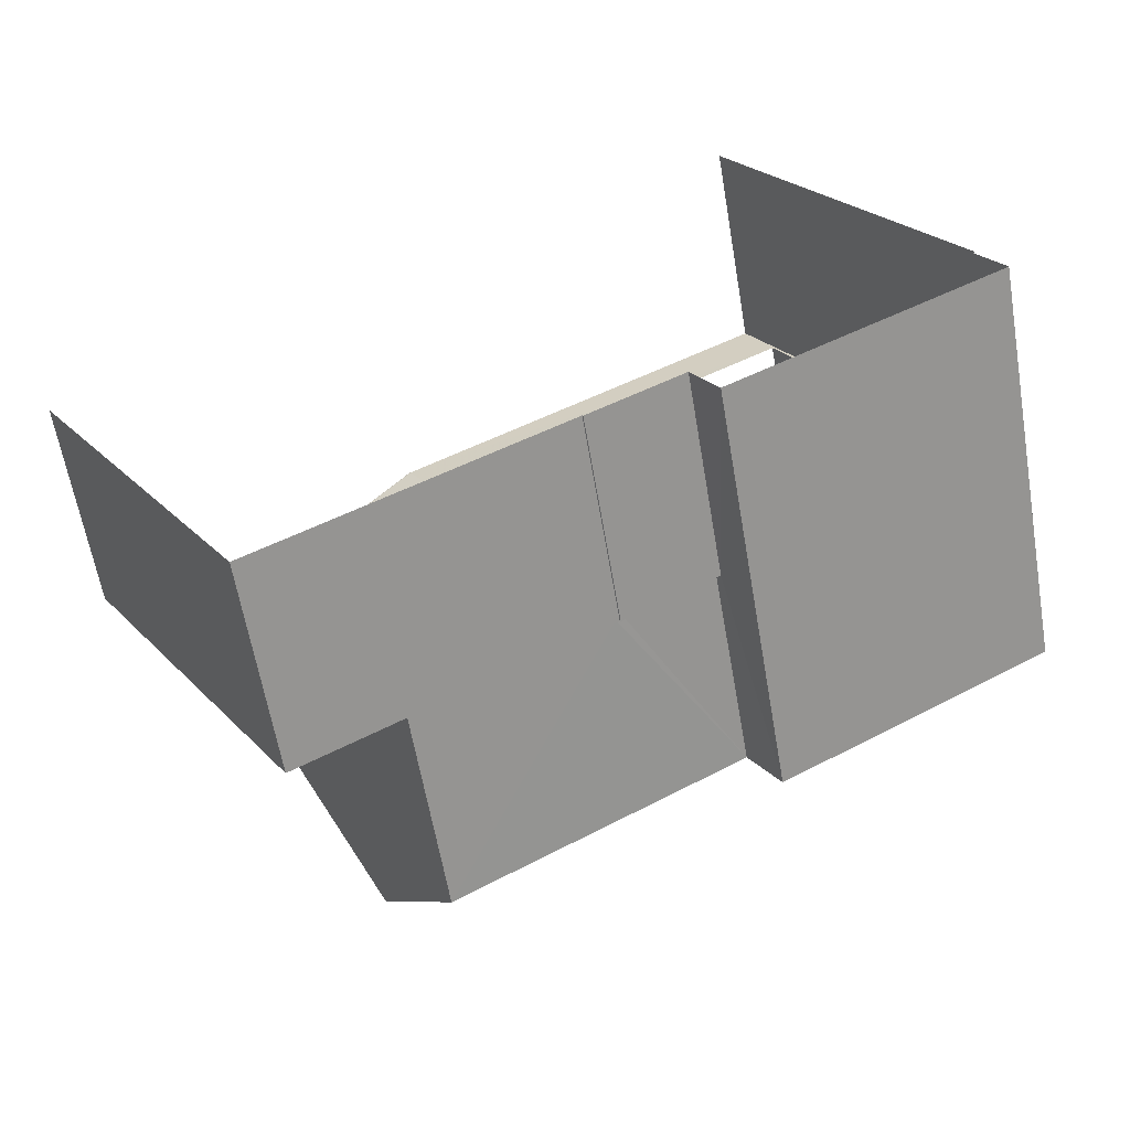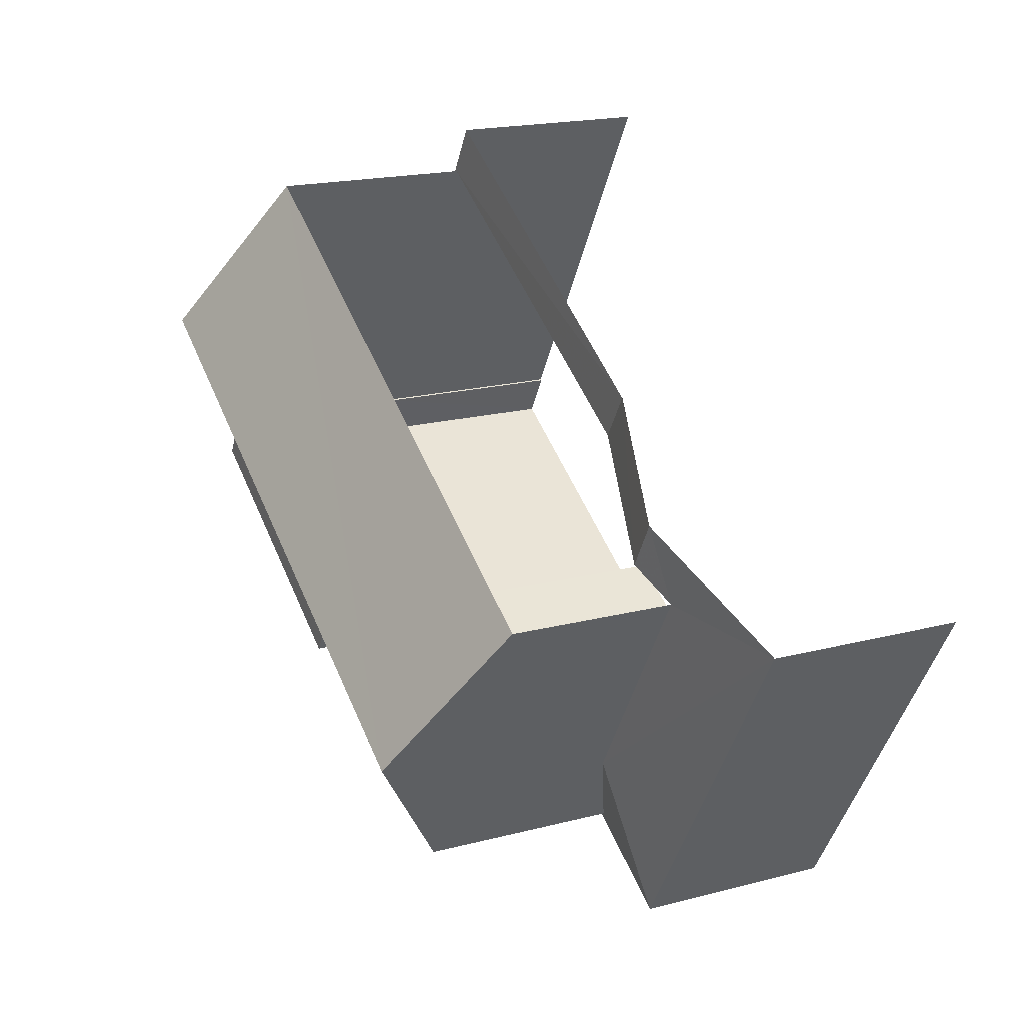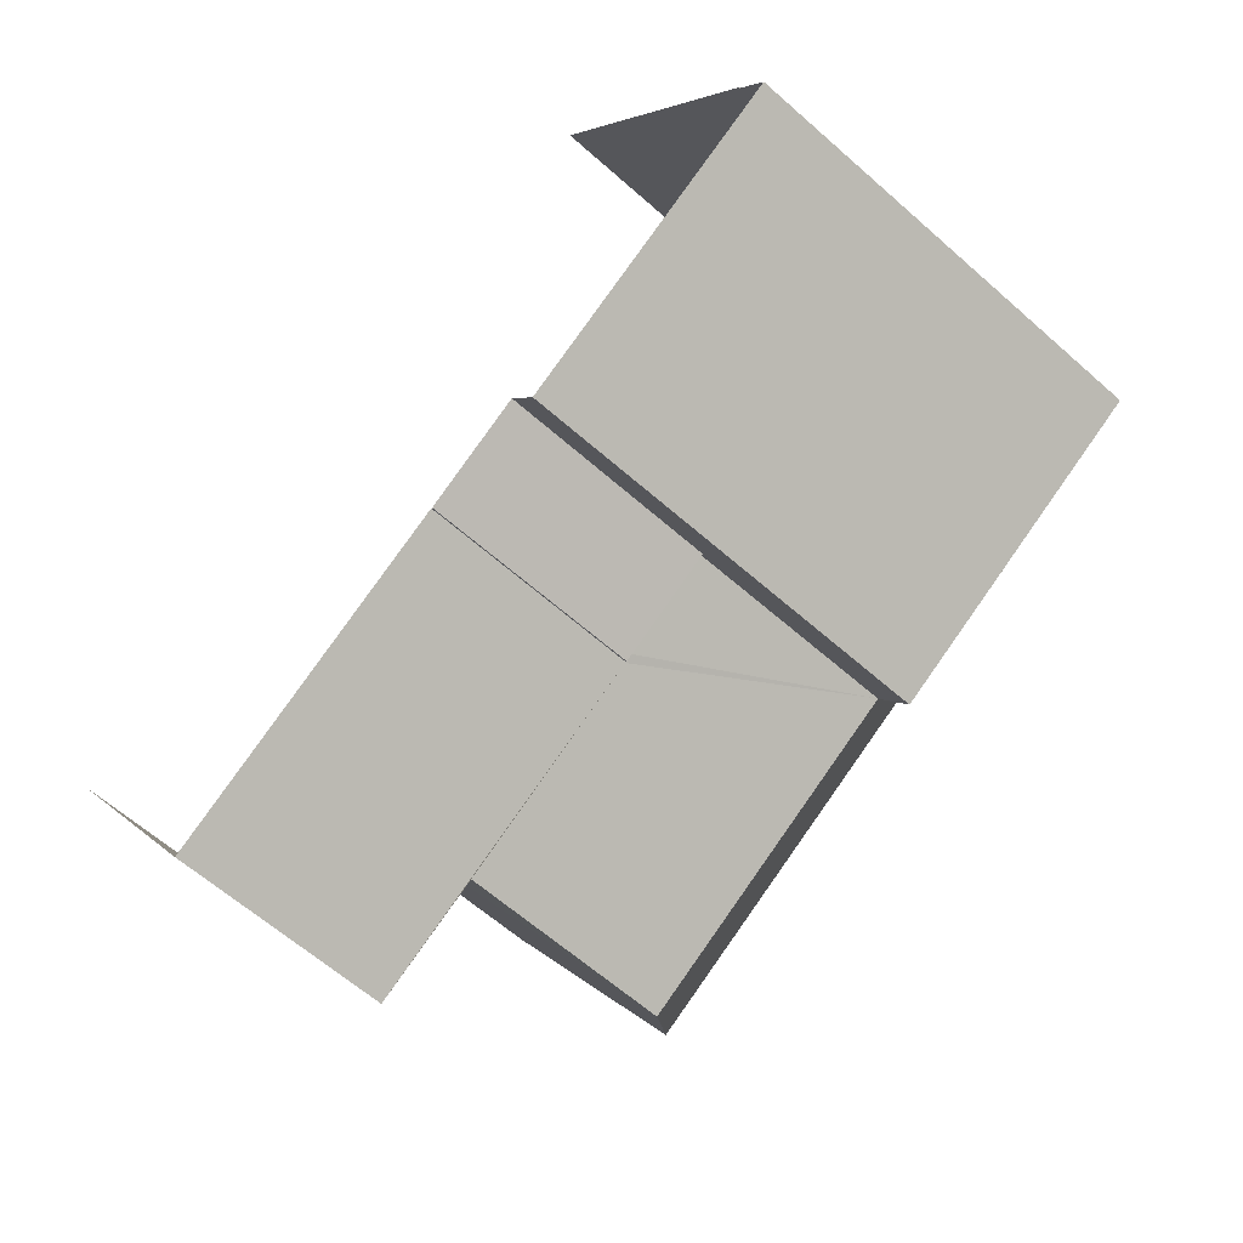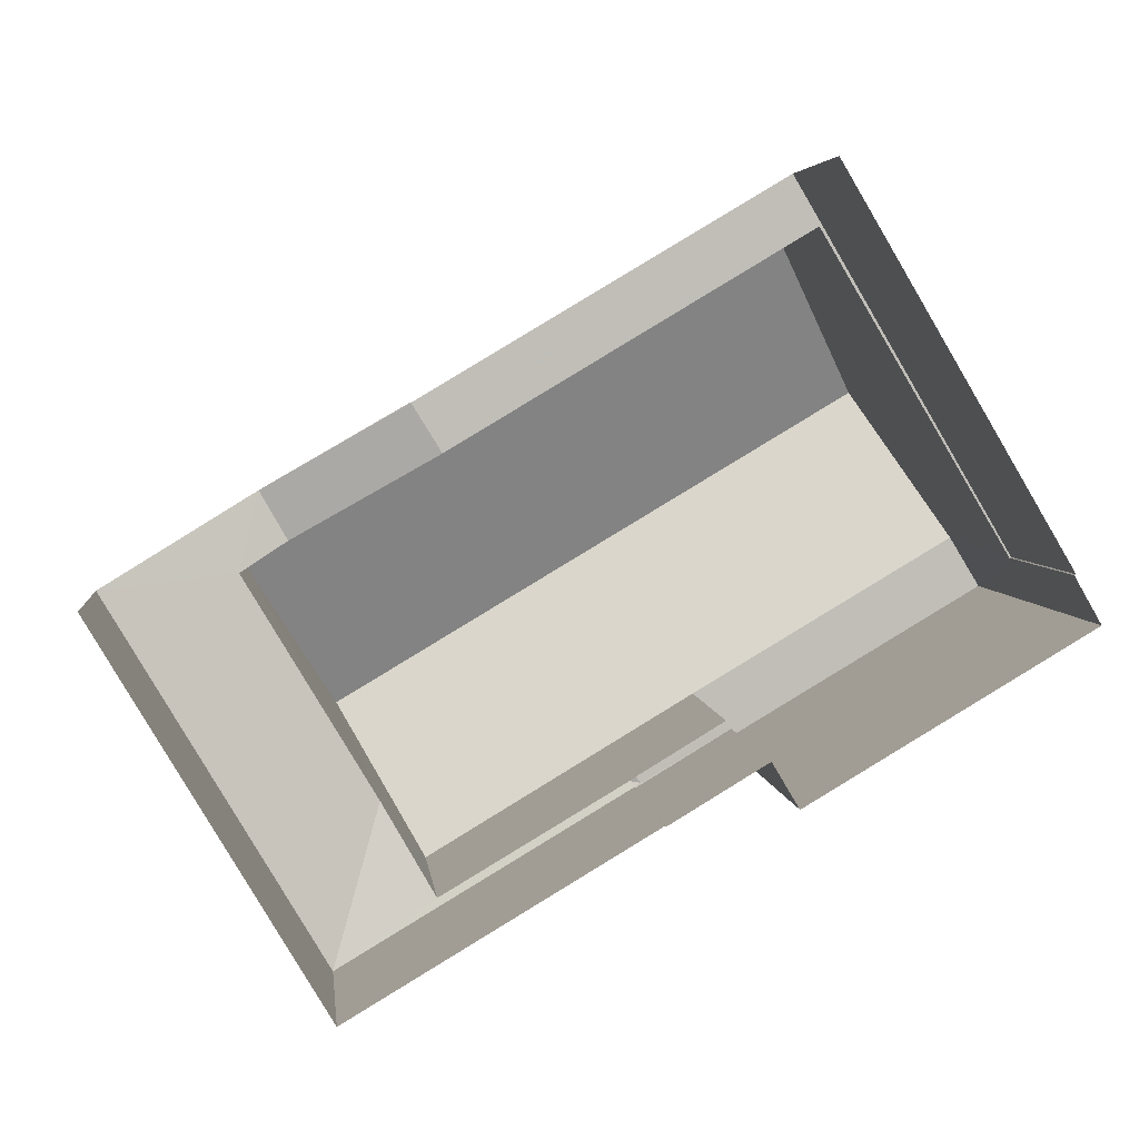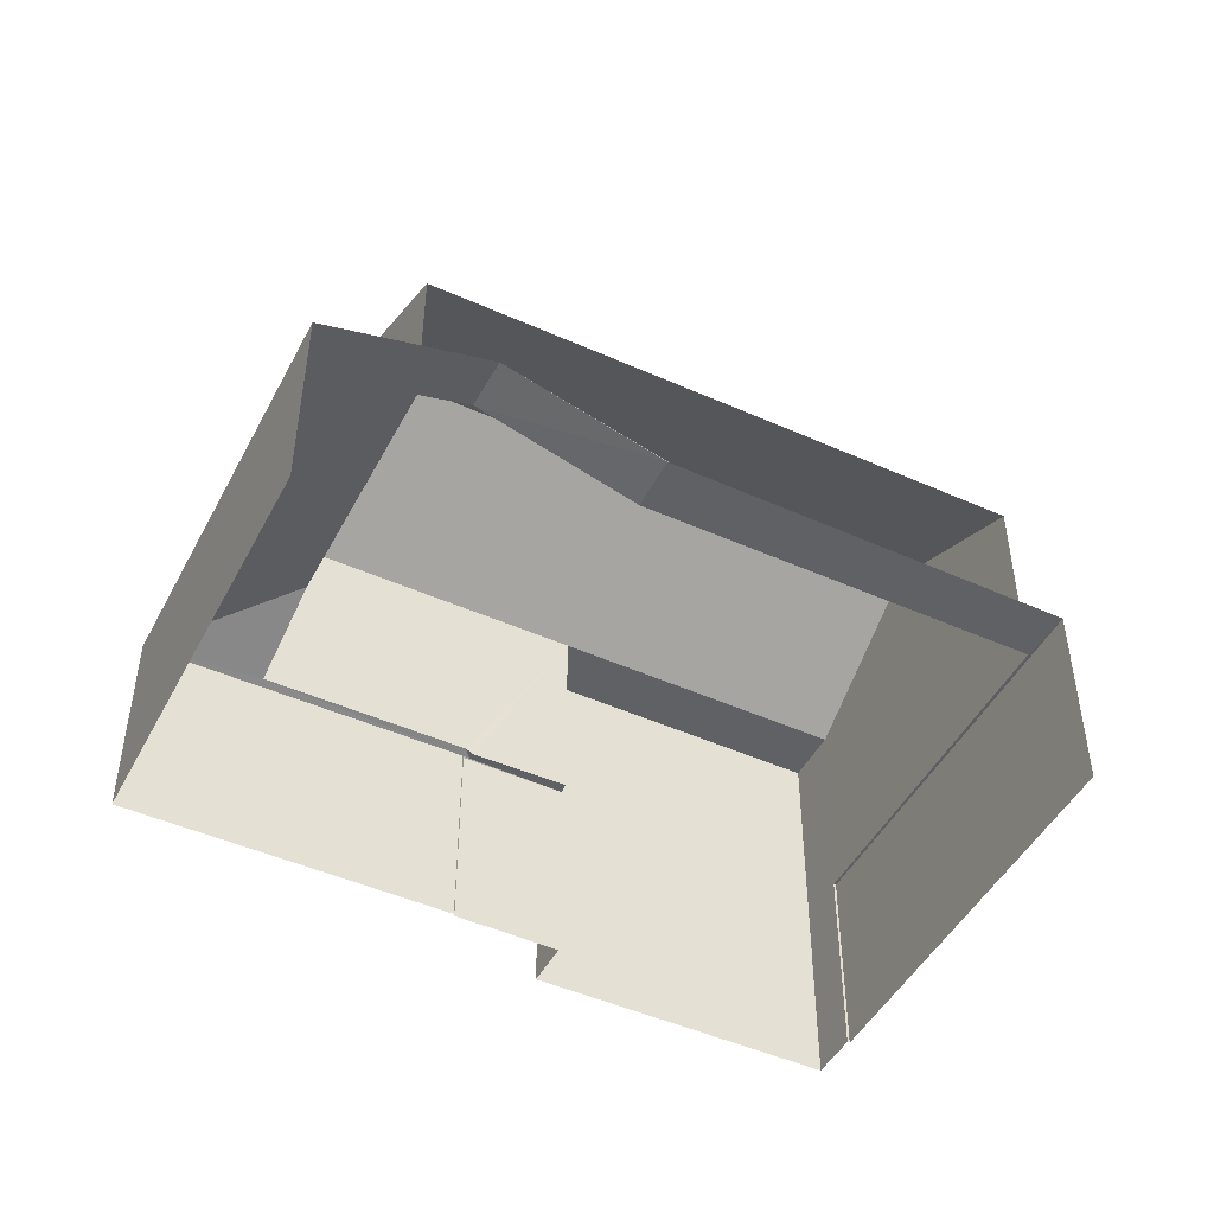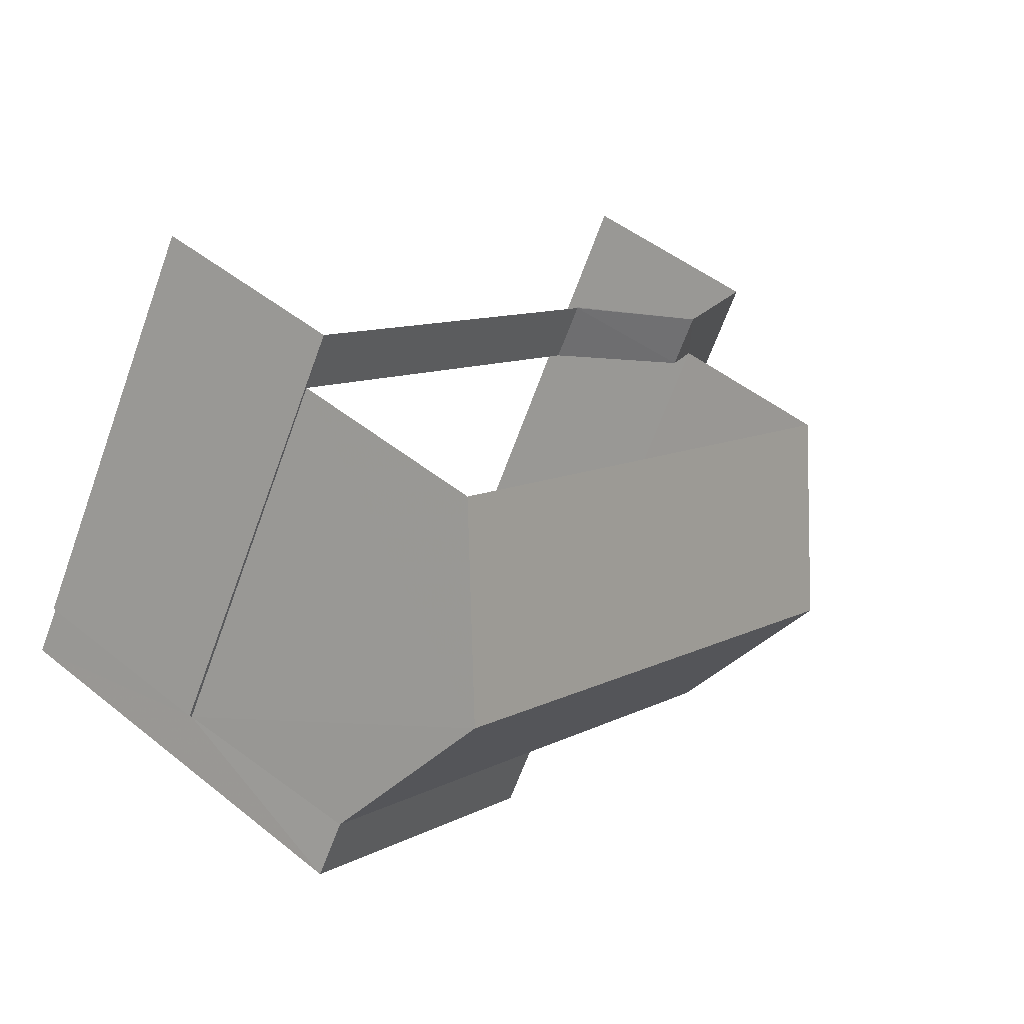
<metadata>
{"format":"obj","ext":"obj","renderer":"f3d","projection":"perspective","resolution":1024,"background":"white","views":[{"elev":-61.3,"azim":-170.2,"up":"+Y"},{"elev":18.8,"azim":63.5,"up":"+Y"},{"elev":-61.9,"azim":-132.0,"up":"+Y"},{"elev":4.6,"azim":173.8,"up":"+Y"},{"elev":-47.5,"azim":122.5,"up":"+Z"},{"elev":47.9,"azim":-47.9,"up":"+Y"}]}
</metadata>
<code>
v -2.209e+05 -1.25e+05 26.81
v -2.209e+05 -1.25e+05 26.81
v -2.209e+05 -1.25e+05 26.81
v -2.209e+05 -1.25e+05 26.81
v -2.209e+05 -1.251e+05 26.81
v -2.209e+05 -1.25e+05 26.81
v -2.209e+05 -1.25e+05 26.81
v -2.209e+05 -1.25e+05 26.81
v -2.209e+05 -1.25e+05 26.81
v -2.209e+05 -1.25e+05 26.81
v -2.209e+05 -1.25e+05 26.81
v -2.209e+05 -1.25e+05 26.81
v -2.209e+05 -1.25e+05 30.95
v -2.209e+05 -1.25e+05 30.7
v -2.209e+05 -1.25e+05 30.16
v -2.209e+05 -1.251e+05 30.16
v -2.209e+05 -1.25e+05 30.7
v -2.209e+05 -1.25e+05 30.95
v -2.209e+05 -1.251e+05 33.47
v -2.209e+05 -1.25e+05 35.01
v -2.209e+05 -1.25e+05 33.47
v -2.209e+05 -1.25e+05 35.01
v -2.209e+05 -1.25e+05 33.47
v -2.209e+05 -1.25e+05 33.47
v -2.209e+05 -1.25e+05 33.47
v -2.209e+05 -1.25e+05 33.47
v -2.209e+05 -1.25e+05 33.47
v -2.209e+05 -1.25e+05 30.16
v -2.209e+05 -1.25e+05 30.16
v -2.209e+05 -1.25e+05 30.16
v -2.209e+05 -1.25e+05 30.16
v -2.209e+05 -1.25e+05 30.16
v -2.209e+05 -1.25e+05 30.16
v -2.209e+05 -1.25e+05 30.16
v -2.209e+05 -1.25e+05 30.16
v -2.209e+05 -1.25e+05 30.2
v -2.209e+05 -1.25e+05 30.16
v -2.209e+05 -1.251e+05 30.2
v -2.209e+05 -1.25e+05 30.16
v -2.209e+05 -1.25e+05 30.16
v -2.209e+05 -1.25e+05 30.16
v -2.209e+05 -1.25e+05 30.16
f 1 2 3
f 4 5 6
f 7 8 9
f 2 7 3
f 10 3 6
f 4 11 12
f 11 3 9
f 4 6 11
f 3 7 9
f 6 3 11
f 30 11 9
f 30 31 11
f 29 25 33
f 18 24 14
f 33 24 18
f 33 25 24
f 15 4 13
f 4 12 13
f 12 34 13
f 11 34 12
f 11 31 34
f 13 14 15
f 16 15 17
f 13 18 14
f 15 14 17
f 19 20 21
f 21 22 23
f 21 20 22
f 20 24 25
f 22 20 25
f 21 26 27
f 21 23 26
f 28 29 30
f 30 29 31
f 28 32 29
f 31 29 33
f 18 13 31
f 18 31 33
f 13 34 31
f 35 36 37
f 38 39 16
f 16 17 38
f 36 35 39
f 38 36 39
f 37 40 35
f 39 35 41
f 41 35 42
f 35 40 42
f 19 38 17
f 19 17 20
f 17 24 20
f 17 14 24
f 3 10 41
f 42 3 41
f 39 41 10
f 6 39 10
f 15 5 4
f 15 16 5
f 1 42 27
f 27 42 21
f 1 3 42
f 21 42 40
f 6 5 16
f 39 6 16
f 26 2 1
f 27 26 1
f 37 21 40
f 21 36 19
f 19 36 38
f 37 36 21
f 7 32 28
f 8 7 28
f 30 9 8
f 28 30 8
f 32 7 2
f 26 32 2
f 32 22 29
f 22 25 29
f 23 22 32
f 32 26 23

</code>
